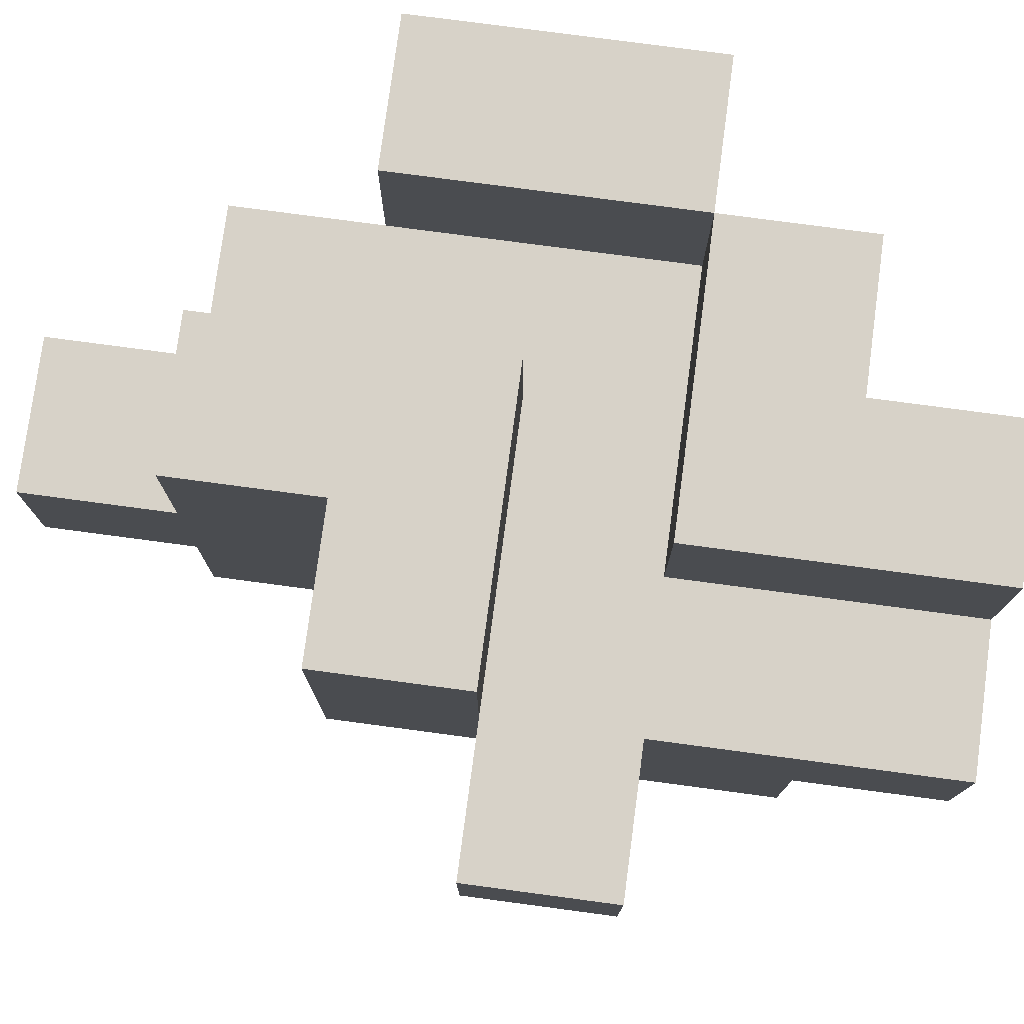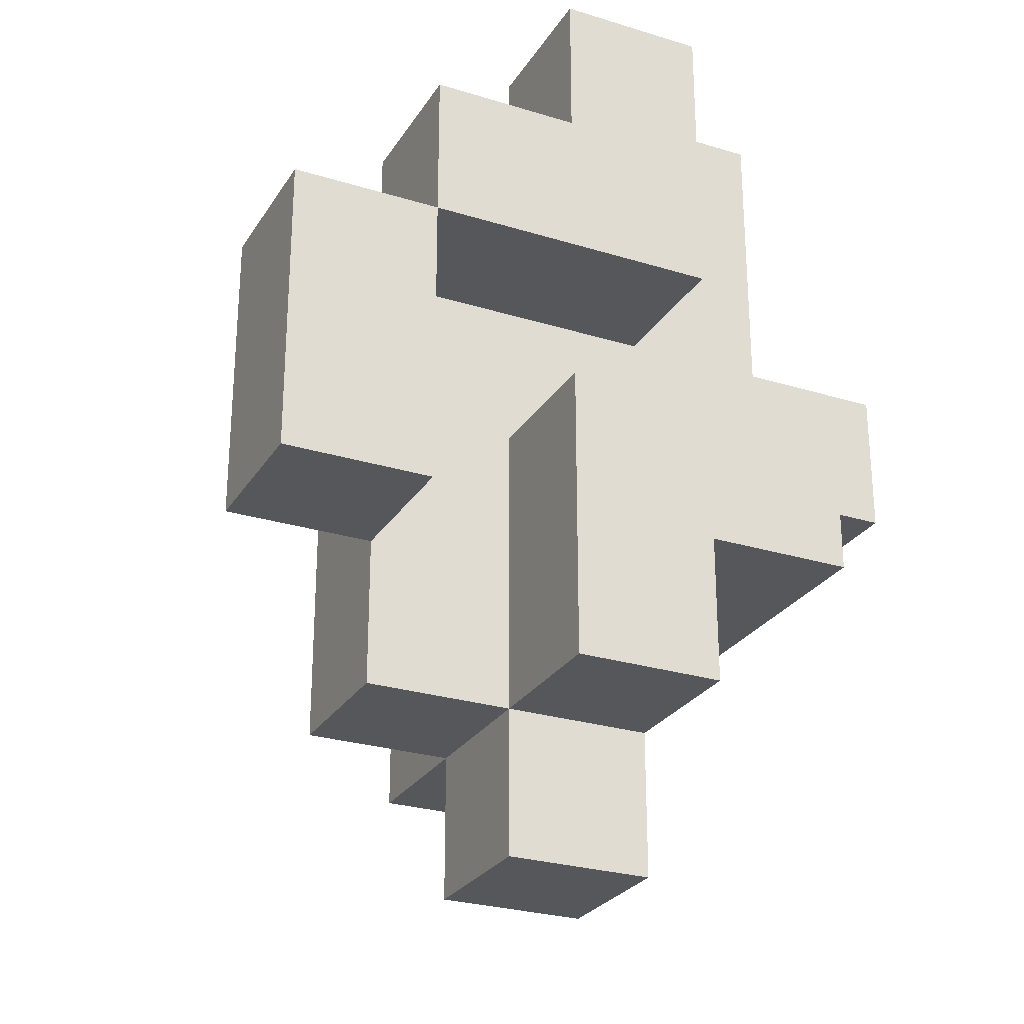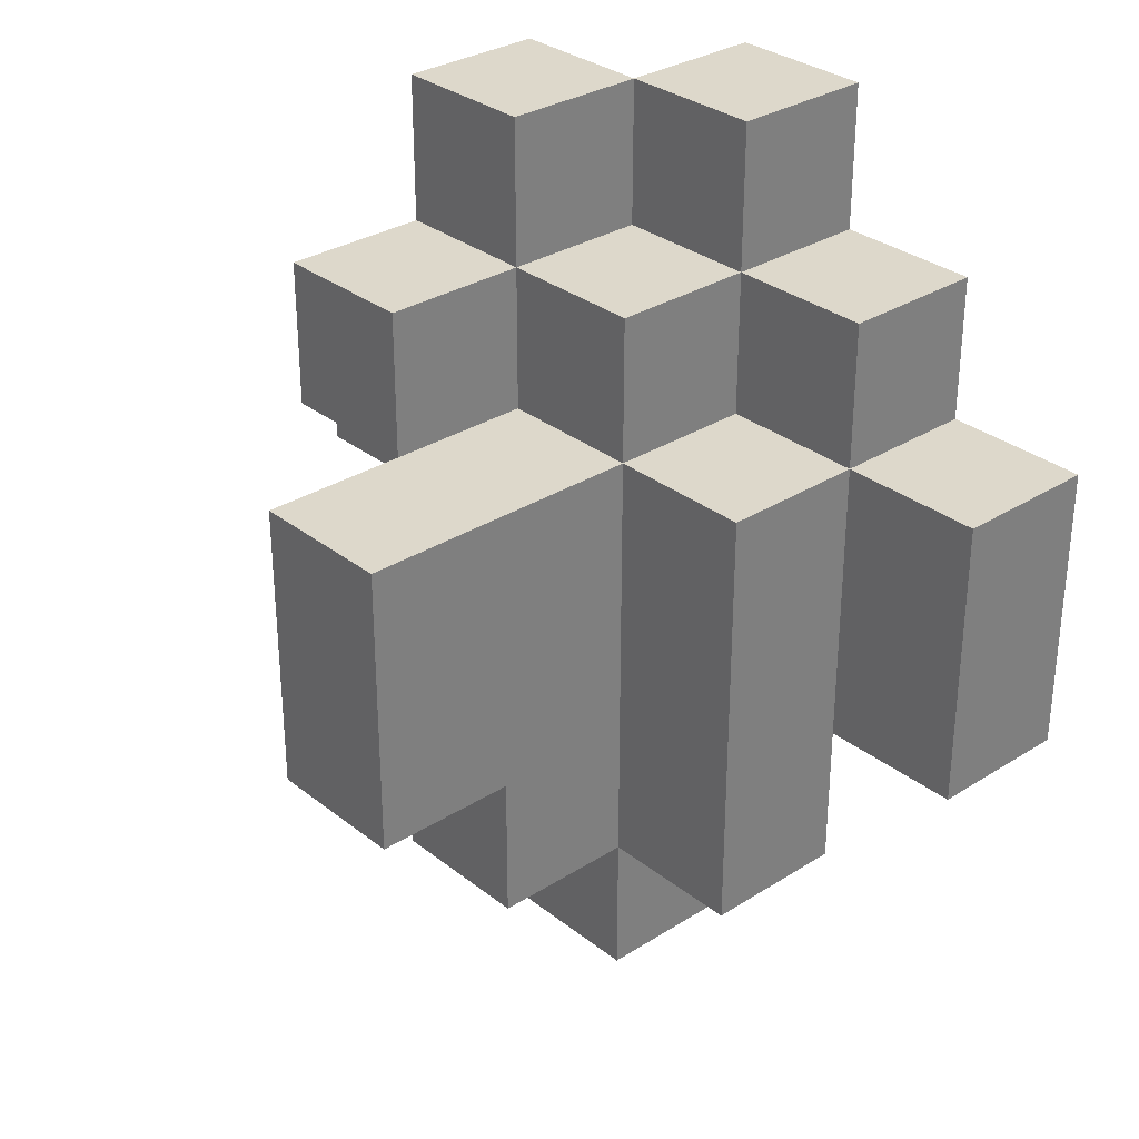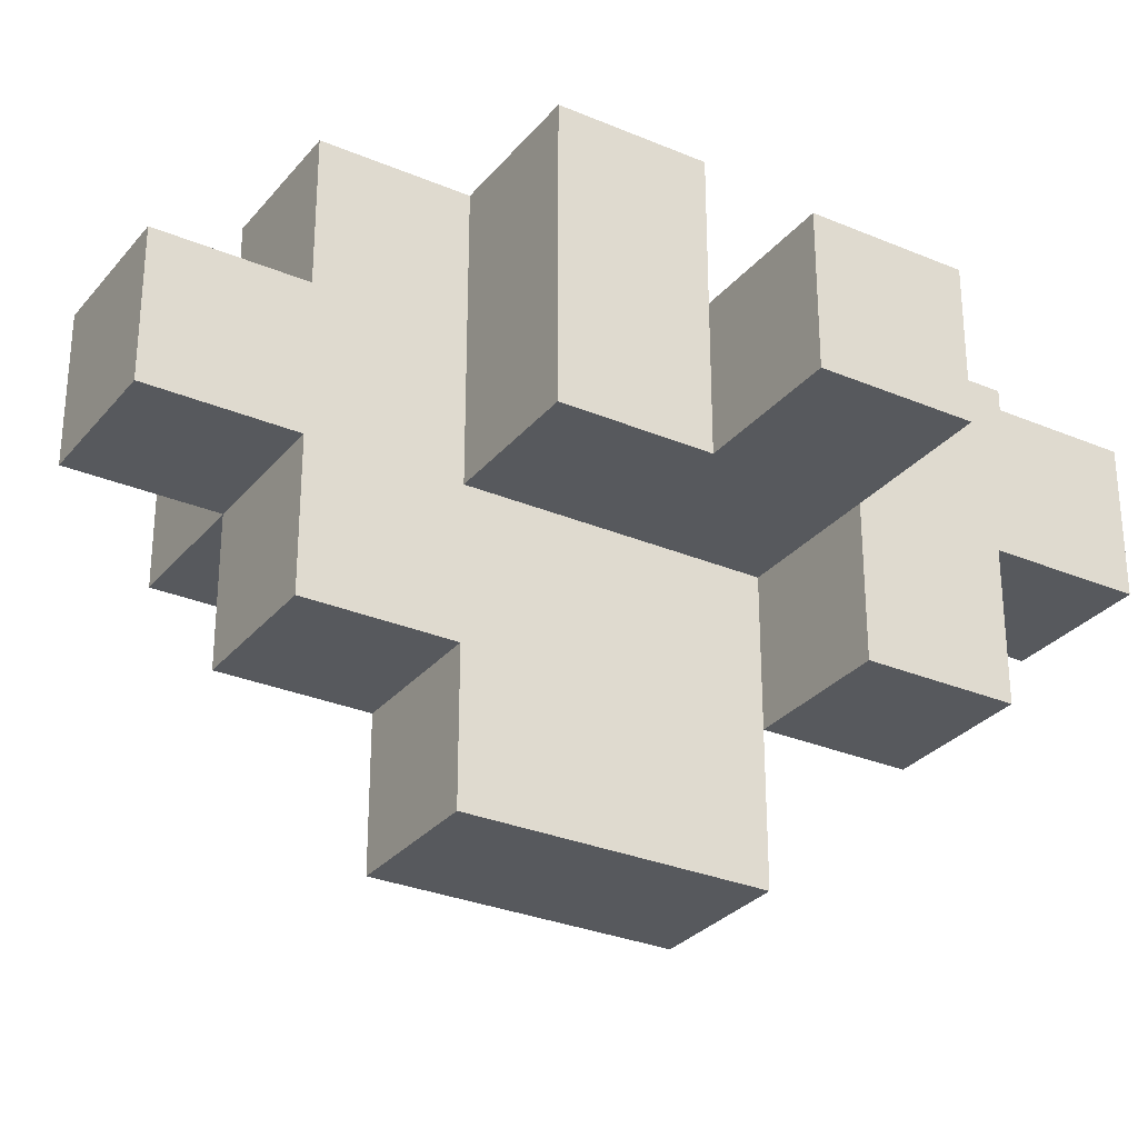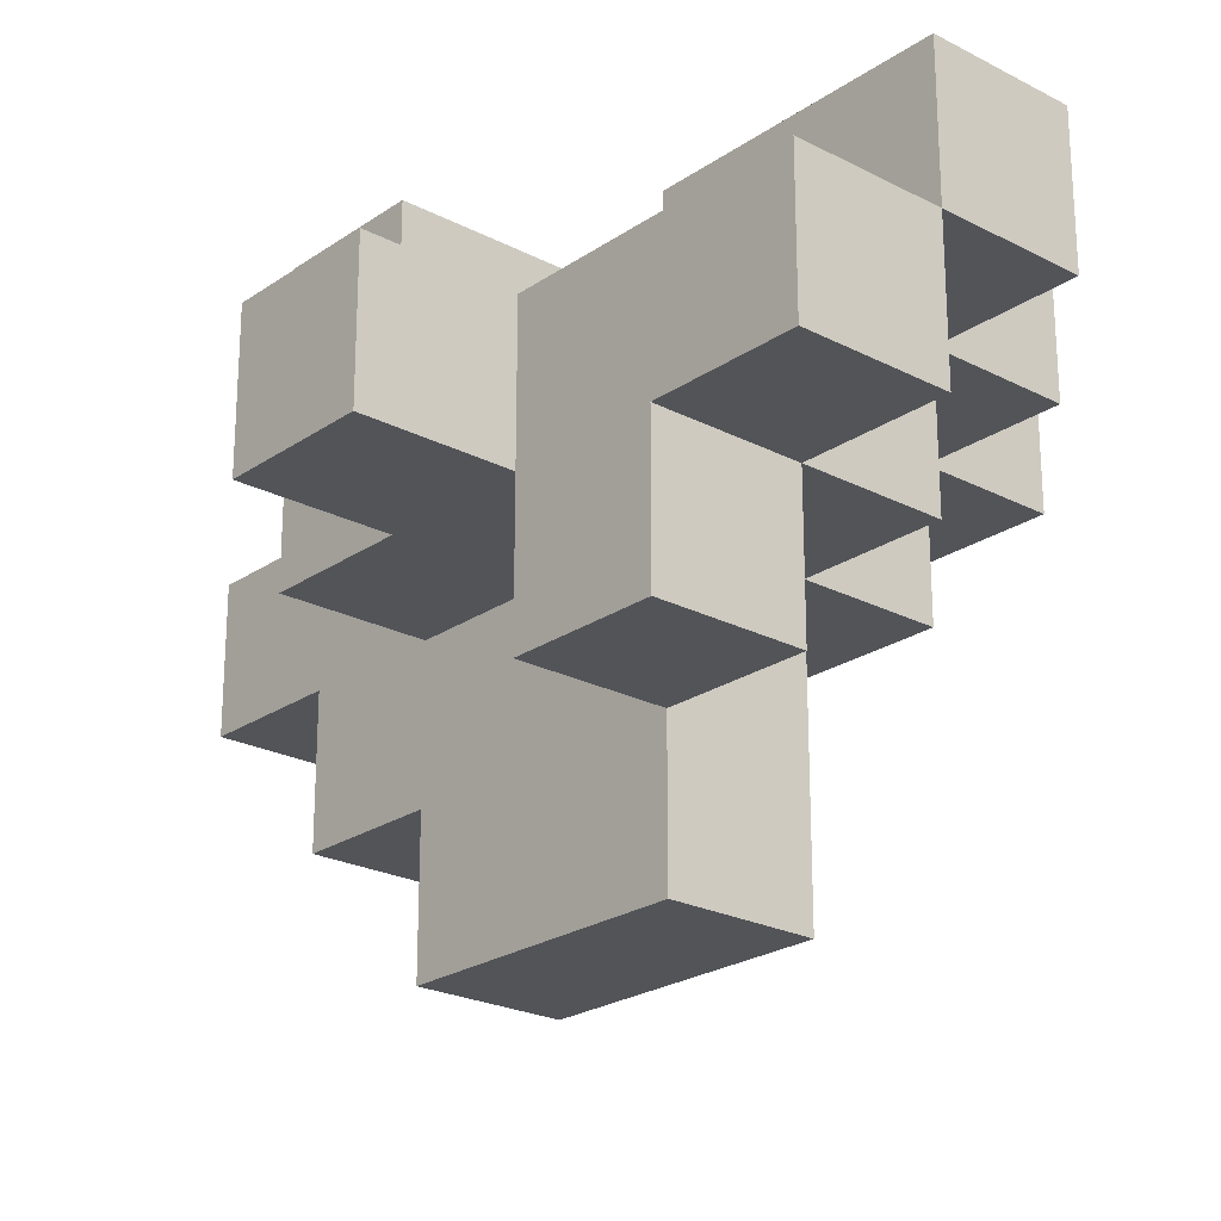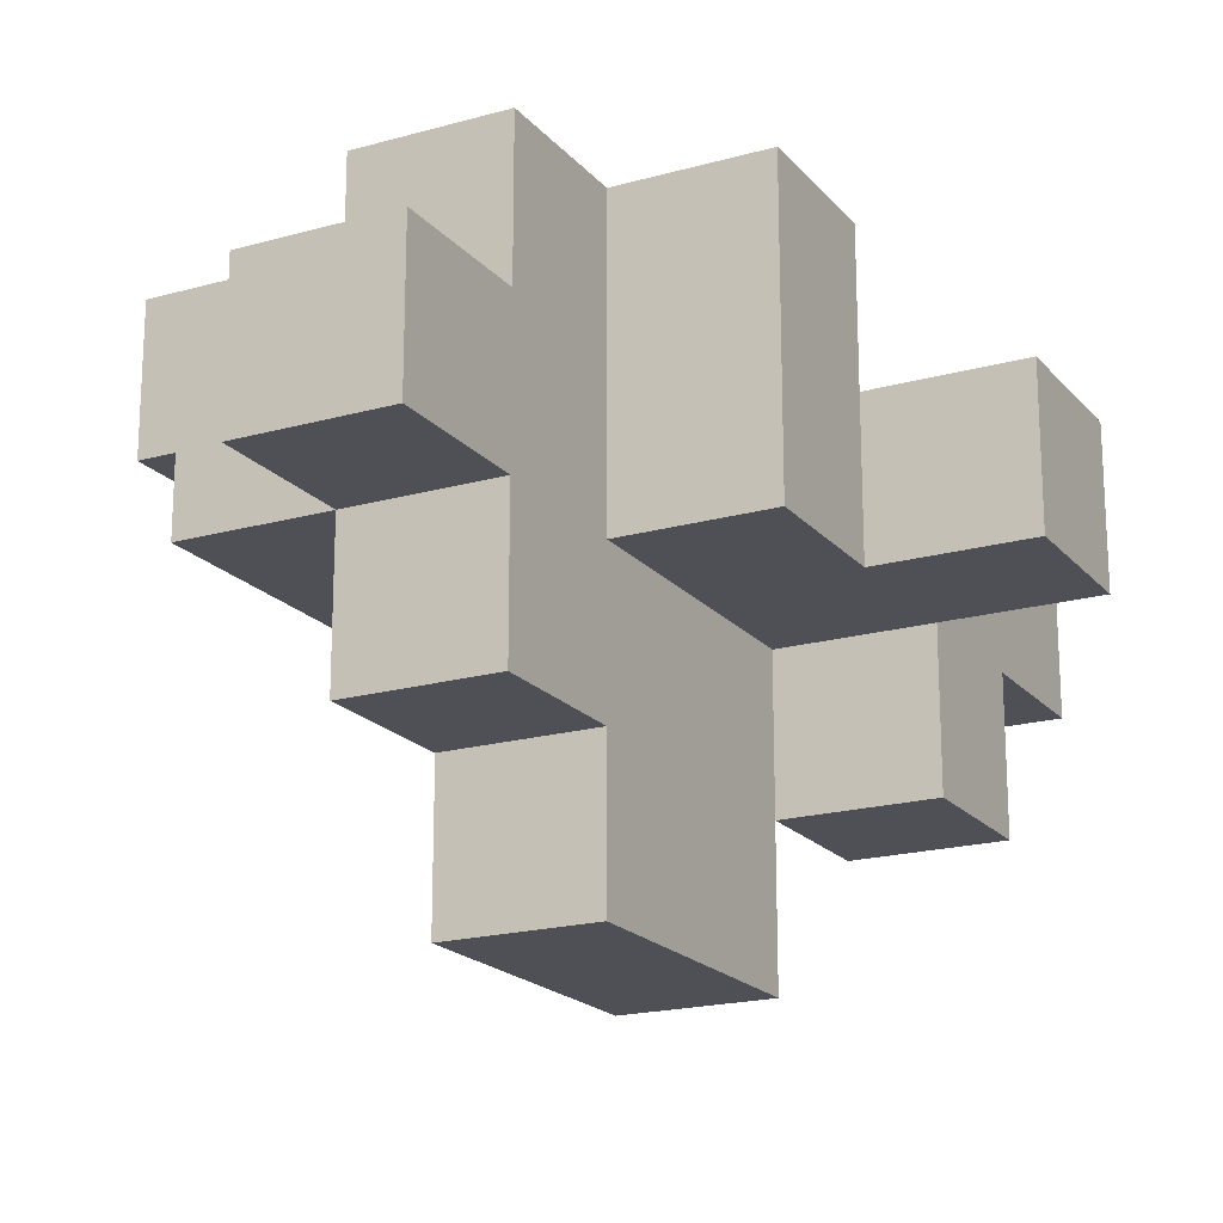
<metadata>
{"format":"obj","ext":"obj","renderer":"f3d","projection":"perspective","resolution":1024,"background":"white","views":[{"elev":77.4,"azim":97.6,"up":"+Z"},{"elev":-26.9,"azim":-25.6,"up":"+Y"},{"elev":31.1,"azim":-132.0,"up":"+Y"},{"elev":-29.7,"azim":58.2,"up":"+Z"},{"elev":-23.3,"azim":138.8,"up":"+Z"},{"elev":-19.3,"azim":27.8,"up":"+Z"}]}
</metadata>
<code>
o
v -0.2 0.2 0.1
v -0.2 0.2 0
v -0.2 0.3 0.1
v -0.2 0.3 0
v -0.2 0.4 0.1
v -0.2 0.4 0
v -0.1 0.1 0
v -0.1 0.1 -0.1
v -0.1 0.2 0
v -0.1 0.2 -0.1
v -0.1 0.3 0
v -0.1 0.3 -0.1
v -0.1 0.4 0.1
v -0.1 0.4 0
v -0.1 0.4 -0.1
v -0.1 0.5 0.1
v -0.1 0.5 0
v 0 0 0
v 0 0 -0.1
v 0 0.1 0.1
v 0 0.1 0
v 0 0.1 -0.1
v 0 0.1 -0.2
v 0 0.2 0.1
v 0 0.2 0
v 0 0.2 -0.1
v 0 0.2 -0.2
v 0 0.2 -0.3
v 0 0.3 0.1
v 0 0.3 0
v 0 0.3 -0.1
v 0 0.3 -0.2
v 0 0.3 -0.3
v 0 0.4 0
v 0 0.4 -0.1
v 0 0.4 -0.2
v 0 0.4 -0.3
v 0 0.5 0.1
v 0 0.5 0
v 0 0.5 -0.1
v 0 0.6 0.1
v 0 0.6 0
v 0.1 0.4 -0.1
v 0.1 0.4 -0.2
v 0.1 0.5 0
v 0.1 0.5 -0.1
v 0.1 0.5 -0.2
v 0.1 0.6 0
v 0.1 0.6 -0.1
v -0.1 0.2 0.1
v -0.1 0.2 0
v -0.1 0.3 0.1
v -0.1 0.3 0
v -0.1 0.4 0.1
v -0.1 0.4 0
v 0.1 0 0
v 0.1 0 -0.1
v 0.1 0.1 0.1
v 0.1 0.1 0
v 0.1 0.1 -0.1
v 0.1 0.1 -0.2
v 0.1 0.2 0.1
v 0.1 0.2 0
v 0.1 0.2 -0.1
v 0.1 0.2 -0.2
v 0.1 0.2 -0.3
v 0.1 0.3 -0.1
v 0.1 0.3 -0.2
v 0.1 0.3 -0.3
v 0.1 0.4 0.1
v 0.1 0.4 0
v 0.1 0.4 -0.1
v 0.1 0.4 -0.2
v 0.1 0.4 -0.3
v 0.1 0.6 0.1
v 0.1 0.6 0
v 0.2 0.2 0.1
v 0.2 0.2 0
v 0.2 0.2 -0.1
v 0.2 0.3 0.1
v 0.2 0.3 0
v 0.2 0.3 -0.1
v 0.2 0.4 0
v 0.2 0.4 -0.1
v 0.2 0.4 -0.2
v 0.2 0.5 -0.1
v 0.2 0.5 -0.2
v 0.2 0.6 0
v 0.2 0.6 -0.1
v 0.3 0.3 0
v 0.3 0.3 -0.1
v 0.3 0.4 0
v 0.3 0.4 -0.1
v -0.2 0.2 0.1
v -0.2 0.3 0.1
v -0.2 0.4 0.1
v -0.1 0.2 0.1
v -0.1 0.3 0.1
v -0.1 0.4 0.1
v -0.1 0.5 0.1
v 0 0.1 0.1
v 0 0.2 0.1
v 0 0.3 0.1
v 0 0.5 0.1
v 0 0.6 0.1
v 0.1 0.1 0.1
v 0.1 0.2 0.1
v 0.1 0.4 0.1
v 0.1 0.6 0.1
v 0.2 0.2 0.1
v 0.2 0.3 0.1
v -0.1 0.1 0
v -0.1 0.2 0
v -0.1 0.3 0
v -0.1 0.4 0
v 0 0 0
v 0 0.1 0
v 0 0.2 0
v 0 0.3 0
v 0 0.4 0
v 0.1 0 0
v 0.1 0.1 0
v 0.1 0.4 0
v 0.1 0.6 0
v 0.2 0.3 0
v 0.2 0.4 0
v 0.2 0.6 0
v 0.3 0.3 0
v 0.3 0.4 0
v -0.2 0.2 0
v -0.2 0.3 0
v -0.2 0.4 0
v -0.1 0.2 0
v -0.1 0.3 0
v -0.1 0.4 0
v -0.1 0.5 0
v 0 0.4 0
v 0 0.5 0
v 0 0.6 0
v 0.1 0.5 0
v 0.1 0.6 0
v -0.1 0.1 -0.1
v -0.1 0.2 -0.1
v -0.1 0.3 -0.1
v -0.1 0.4 -0.1
v 0 0 -0.1
v 0 0.1 -0.1
v 0 0.2 -0.1
v 0 0.3 -0.1
v 0 0.4 -0.1
v 0 0.5 -0.1
v 0.1 0 -0.1
v 0.1 0.1 -0.1
v 0.1 0.2 -0.1
v 0.1 0.3 -0.1
v 0.1 0.4 -0.1
v 0.1 0.5 -0.1
v 0.1 0.6 -0.1
v 0.2 0.2 -0.1
v 0.2 0.3 -0.1
v 0.2 0.4 -0.1
v 0.2 0.5 -0.1
v 0.2 0.6 -0.1
v 0.3 0.3 -0.1
v 0.3 0.4 -0.1
v 0 0.1 -0.2
v 0 0.2 -0.2
v 0.1 0.1 -0.2
v 0.1 0.2 -0.2
v 0.1 0.4 -0.2
v 0.1 0.5 -0.2
v 0.2 0.4 -0.2
v 0.2 0.5 -0.2
v 0 0.2 -0.3
v 0 0.3 -0.3
v 0 0.4 -0.3
v 0.1 0.2 -0.3
v 0.1 0.3 -0.3
v 0.1 0.4 -0.3
v 0 0 0
v 0.1 0 0
v 0 0 -0.1
v 0.1 0 -0.1
v 0 0.1 0.1
v 0.1 0.1 0.1
v -0.1 0.1 0
v 0 0.1 0
v 0.1 0.1 0
v -0.1 0.1 -0.1
v 0 0.1 -0.1
v 0.1 0.1 -0.1
v 0 0.1 -0.2
v 0.1 0.1 -0.2
v -0.2 0.2 0.1
v -0.1 0.2 0.1
v 0.1 0.2 0.1
v 0.2 0.2 0.1
v -0.2 0.2 0
v -0.1 0.2 0
v 0.1 0.2 0
v 0.2 0.2 0
v 0.1 0.2 -0.1
v 0.2 0.2 -0.1
v 0 0.2 -0.2
v 0.1 0.2 -0.2
v 0 0.2 -0.3
v 0.1 0.2 -0.3
v 0.2 0.3 0
v 0.3 0.3 0
v 0.2 0.3 -0.1
v 0.3 0.3 -0.1
v -0.1 0.4 0.1
v 0.1 0.4 0.1
v -0.1 0.4 0
v 0 0.4 0
v 0.1 0.4 0
v 0.1 0.4 -0.1
v 0.2 0.4 -0.1
v 0.1 0.4 -0.2
v 0.2 0.4 -0.2
v 0 0.3 0.1
v 0.2 0.3 0.1
v 0 0.3 0
v 0.2 0.3 0
v -0.2 0.4 0.1
v -0.1 0.4 0.1
v -0.2 0.4 0
v -0.1 0.4 0
v 0 0.4 0
v 0.2 0.4 0
v 0.3 0.4 0
v -0.1 0.4 -0.1
v 0 0.4 -0.1
v 0.1 0.4 -0.1
v 0.2 0.4 -0.1
v 0.3 0.4 -0.1
v 0 0.4 -0.2
v 0.1 0.4 -0.2
v 0 0.4 -0.3
v 0.1 0.4 -0.3
v -0.1 0.5 0.1
v 0 0.5 0.1
v -0.1 0.5 0
v 0 0.5 0
v 0.1 0.5 0
v 0 0.5 -0.1
v 0.1 0.5 -0.1
v 0.2 0.5 -0.1
v 0.1 0.5 -0.2
v 0.2 0.5 -0.2
v 0 0.6 0.1
v 0.1 0.6 0.1
v 0 0.6 0
v 0.1 0.6 0
v 0.2 0.6 0
v 0.1 0.6 -0.1
v 0.2 0.6 -0.1
f 3 2 1
f 4 2 3
f 5 4 3
f 6 4 5
f 9 8 7
f 10 8 9
f 11 10 9
f 12 10 11
f 14 12 11
f 15 12 14
f 16 14 13
f 17 14 16
f 21 19 18
f 22 19 21
f 24 21 20
f 25 21 24
f 26 23 22
f 27 23 26
f 29 25 24
f 30 25 29
f 31 27 26
f 32 28 27
f 32 27 31
f 33 28 32
f 35 32 31
f 36 33 32
f 36 32 35
f 37 33 36
f 39 35 34
f 40 35 39
f 41 39 38
f 42 39 41
f 46 44 43
f 47 44 46
f 48 46 45
f 49 46 48
f 50 51 52
f 52 51 53
f 52 53 54
f 54 53 55
f 56 57 59
f 59 57 60
f 58 59 62
f 59 60 62
f 62 60 63
f 60 61 64
f 63 60 64
f 64 61 65
f 64 65 67
f 65 66 68
f 67 65 68
f 68 66 69
f 67 68 72
f 68 69 73
f 72 68 73
f 73 69 74
f 70 71 75
f 75 71 76
f 77 78 80
f 78 79 81
f 80 78 81
f 81 79 82
f 83 84 86
f 84 85 86
f 86 85 87
f 83 86 88
f 88 86 89
f 90 91 92
f 92 91 93
f 97 95 94
f 98 96 95
f 98 95 97
f 99 96 98
f 104 100 99
f 106 102 101
f 107 103 102
f 107 102 106
f 108 105 104
f 108 104 99
f 109 105 108
f 110 103 107
f 111 103 110
f 117 113 112
f 118 114 113
f 118 113 117
f 119 115 114
f 119 114 118
f 120 115 119
f 121 117 116
f 122 117 121
f 123 120 119
f 125 123 119
f 126 124 123
f 126 123 125
f 127 124 126
f 128 126 125
f 129 126 128
f 130 131 133
f 131 132 134
f 133 131 134
f 134 132 135
f 135 136 137
f 137 136 138
f 138 139 140
f 140 139 141
f 142 143 147
f 143 144 148
f 147 143 148
f 144 145 149
f 148 144 149
f 149 145 150
f 146 147 152
f 152 147 153
f 150 151 156
f 156 151 157
f 154 155 159
f 155 156 160
f 159 155 160
f 160 156 161
f 157 158 162
f 162 158 163
f 160 161 164
f 164 161 165
f 166 167 168
f 168 167 169
f 170 171 172
f 172 171 173
f 174 175 177
f 175 176 178
f 177 175 178
f 178 176 179
f 182 181 180
f 183 181 182
f 187 185 184
f 188 185 187
f 189 187 186
f 190 187 189
f 192 191 190
f 193 191 192
f 198 195 194
f 199 195 198
f 200 197 196
f 201 197 200
f 202 201 200
f 203 201 202
f 206 205 204
f 207 205 206
f 210 209 208
f 211 209 210
f 214 213 212
f 215 213 214
f 216 213 215
f 219 218 217
f 220 218 219
f 221 222 223
f 223 222 224
f 225 226 227
f 227 226 228
f 228 229 232
f 232 229 233
f 230 231 235
f 235 231 236
f 233 234 237
f 237 234 238
f 237 238 239
f 239 238 240
f 241 242 243
f 243 242 244
f 244 245 246
f 246 245 247
f 247 248 249
f 249 248 250
f 251 252 253
f 253 252 254
f 254 255 256
f 256 255 257

</code>
